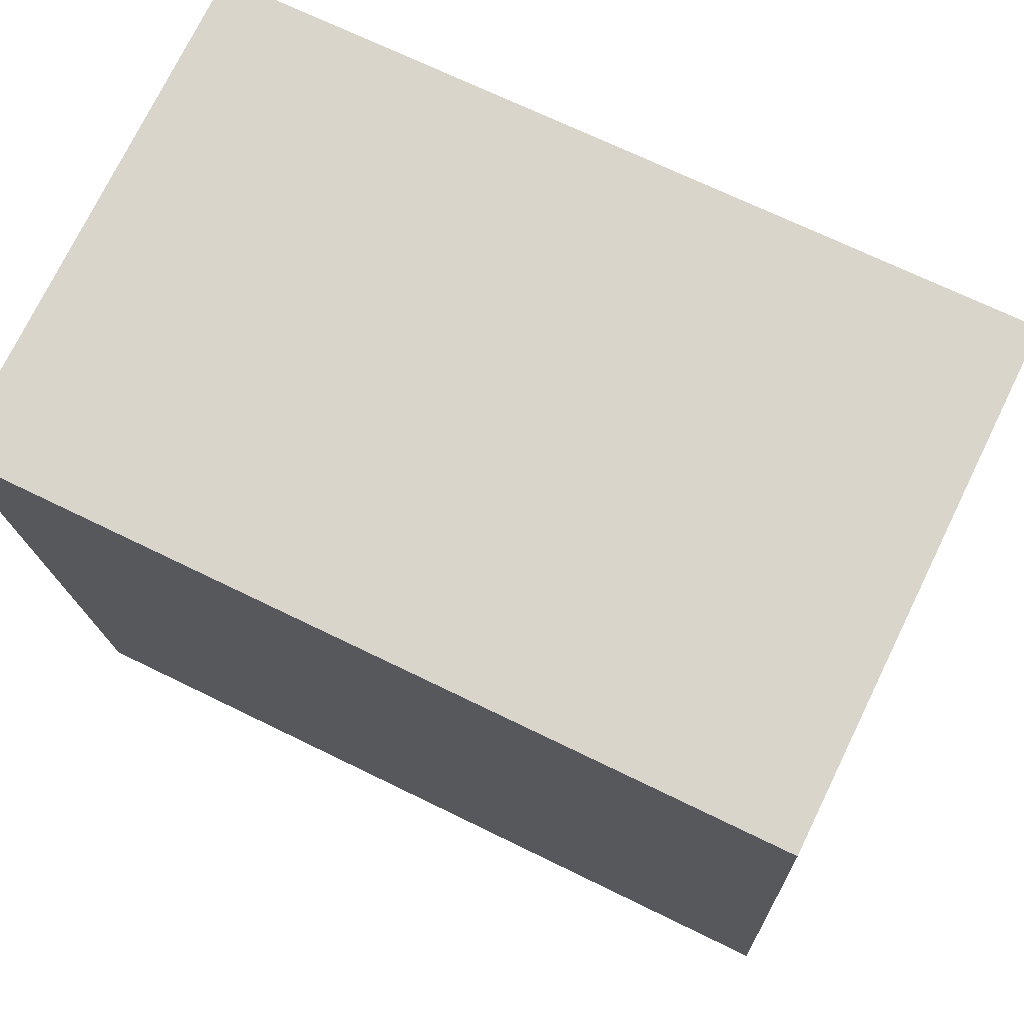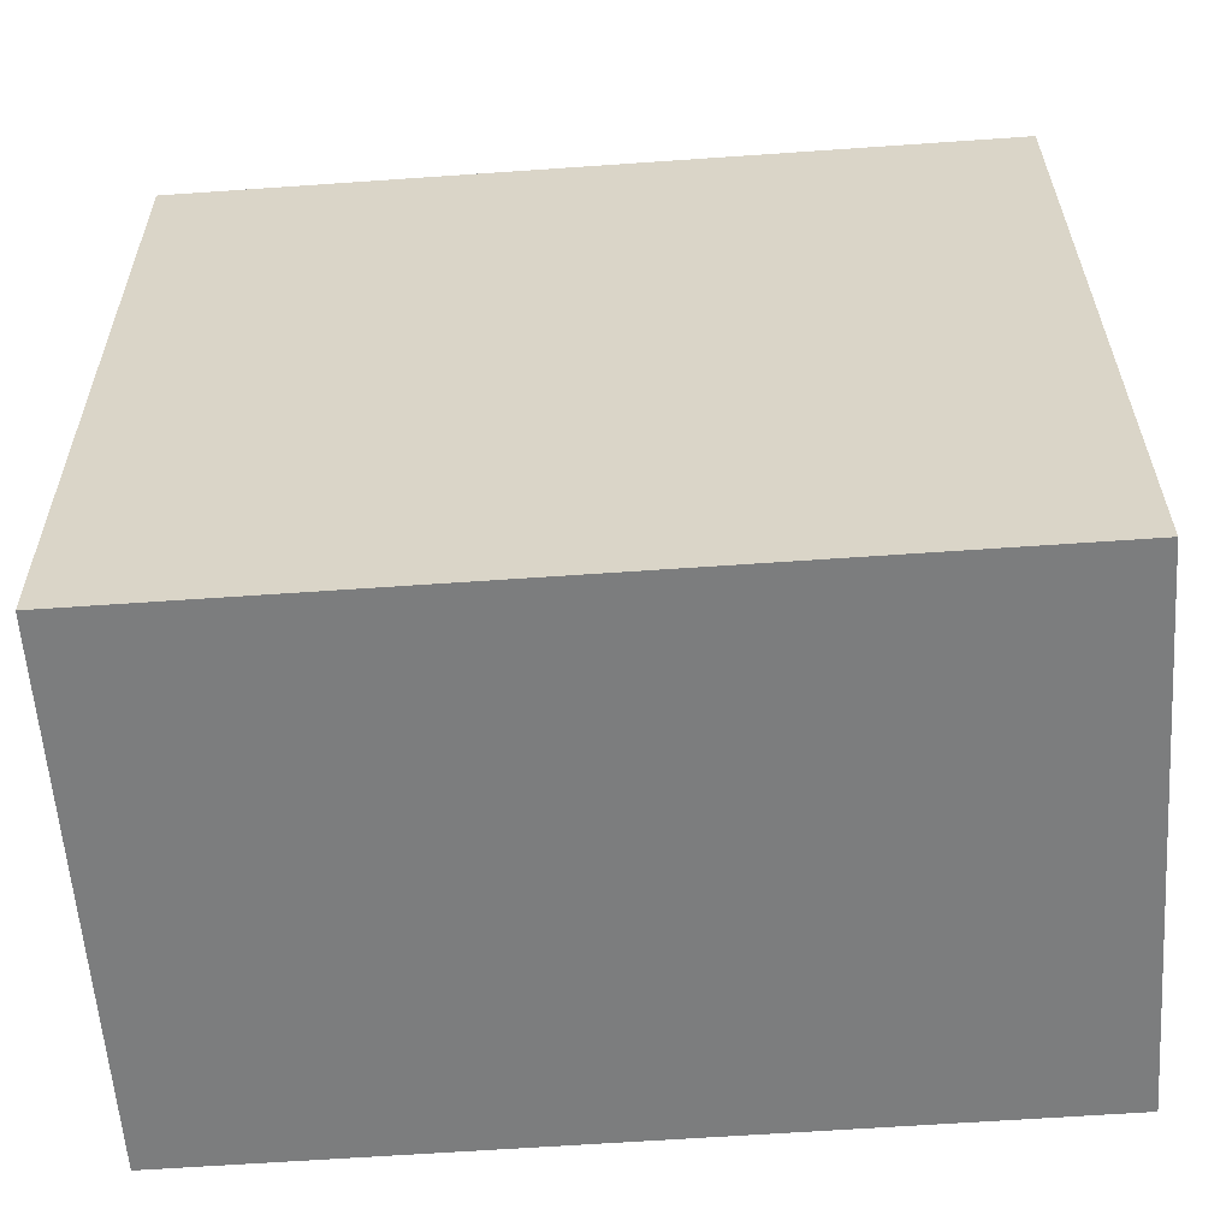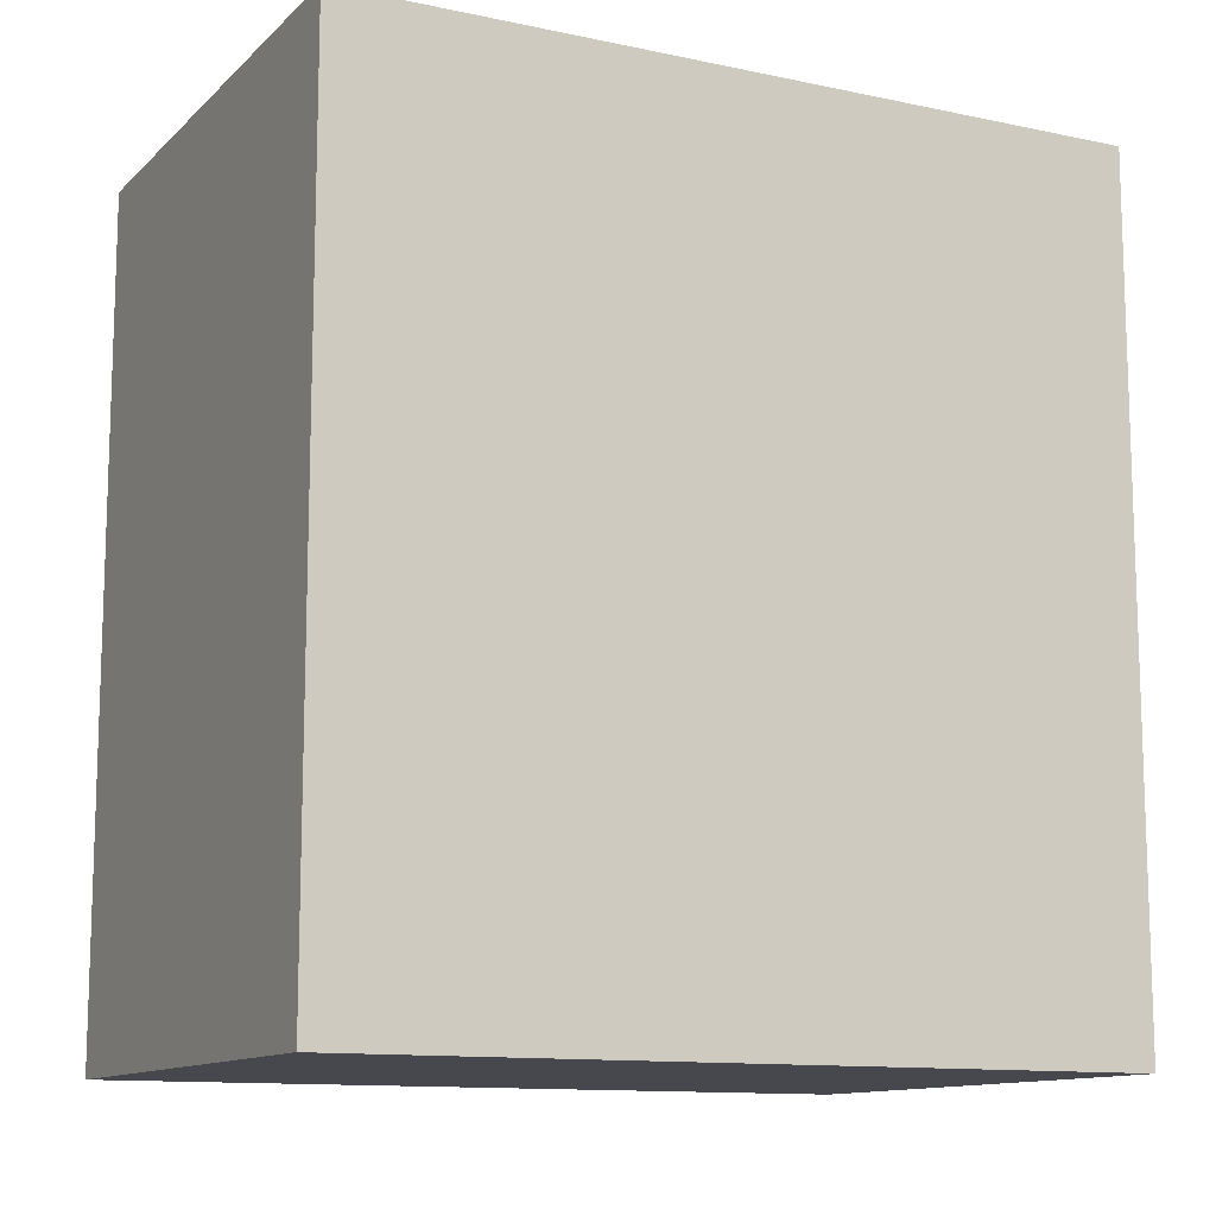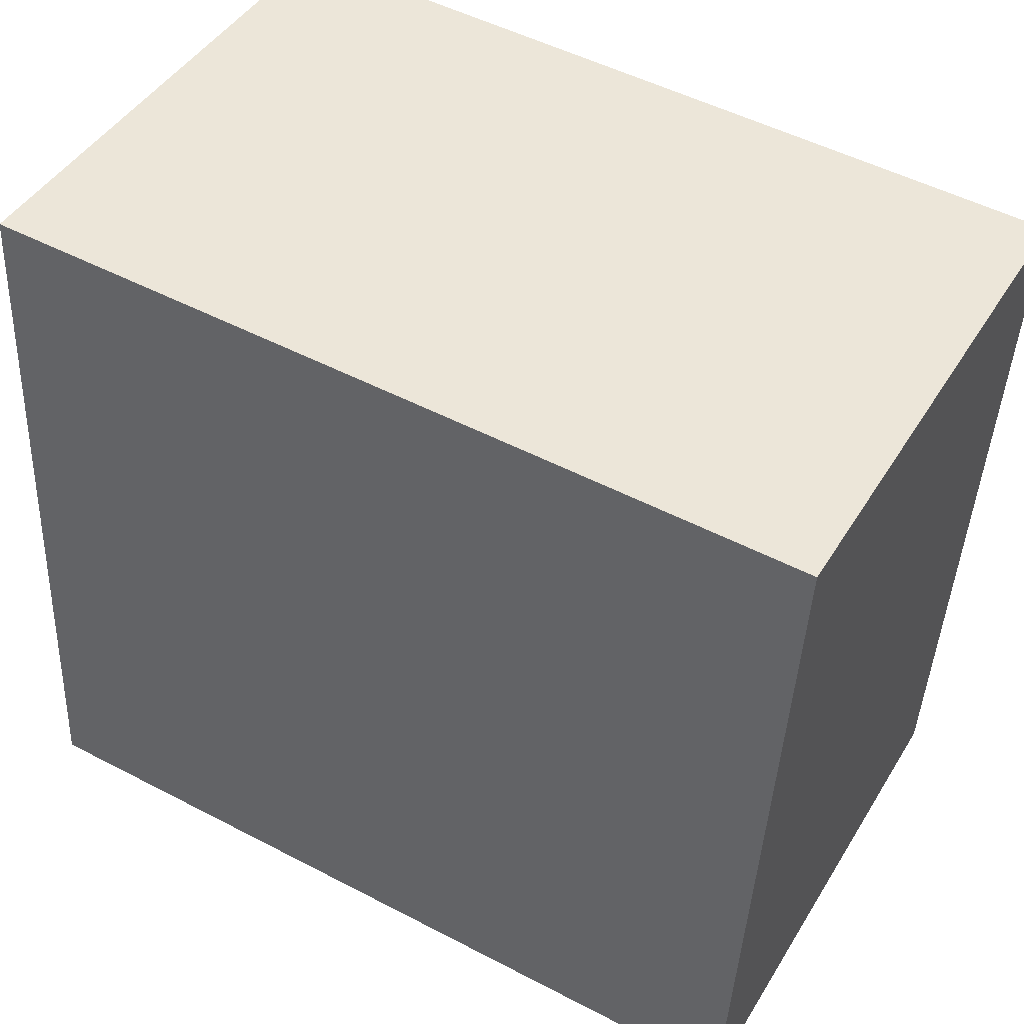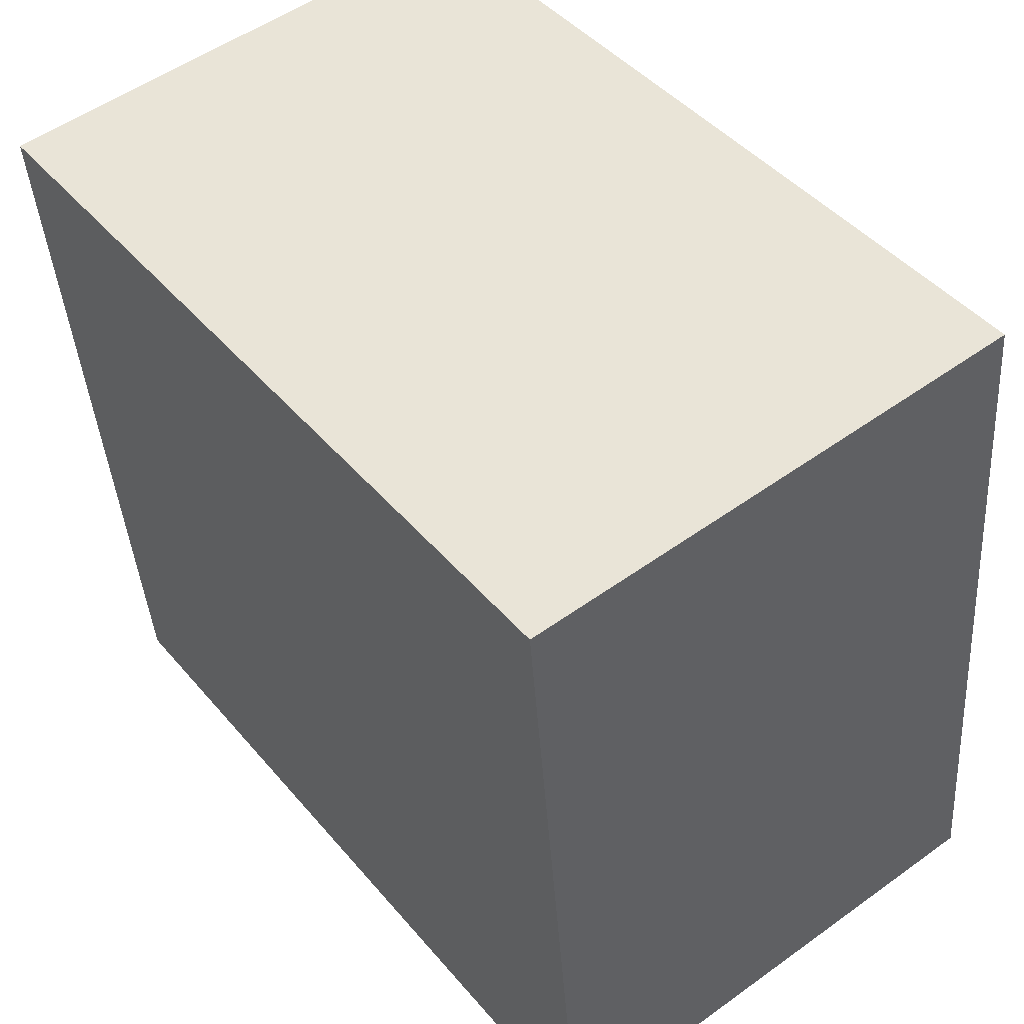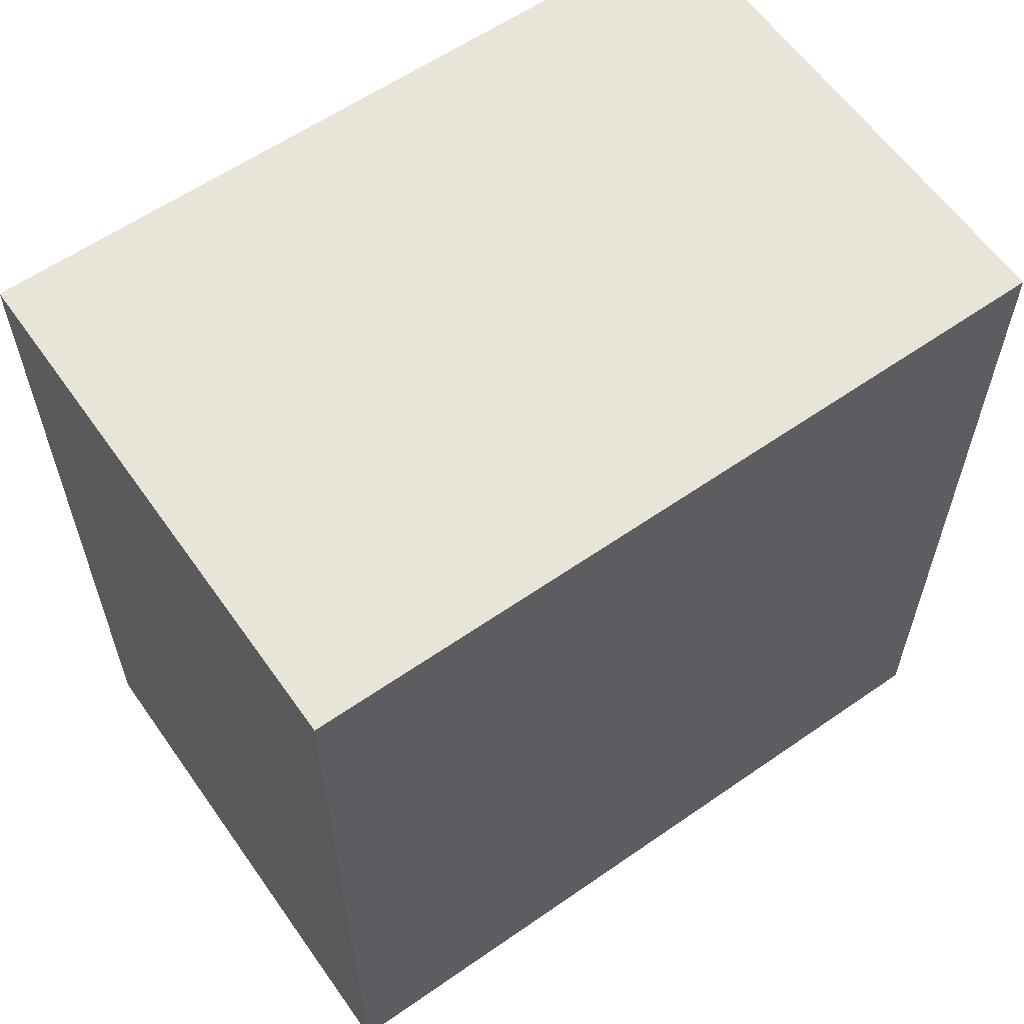
<metadata>
{"format":"obj","ext":"obj","renderer":"f3d","projection":"perspective","resolution":1024,"background":"white","views":[{"elev":69.0,"azim":-63.8,"up":"+Z"},{"elev":-64.2,"azim":-86.0,"up":"+Z"},{"elev":-11.9,"azim":57.8,"up":"+Y"},{"elev":50.8,"azim":119.7,"up":"+Z"},{"elev":44.6,"azim":-37.2,"up":"+Z"},{"elev":60.5,"azim":-130.3,"up":"+Y"}]}
</metadata>
<code>
v  0.334 4.223 -3.915
v  2.663 4.223 0.246
v  3.024 4.223 -3.667
v  0 4.223 2.586e-16
v  2.663 -1.506e-17 0.246
v  3.024 2.245e-16 -3.667
v  0.334 2.397e-16 -3.915
v  0 0 0
g defaultobject
f 1 2 3
f 2 1 4
f 5 3 2
f 3 5 6
f 6 1 3
f 1 6 7
f 7 4 1
f 4 7 8
f 8 2 4
f 2 8 5
f 8 6 5
f 6 8 7

</code>
